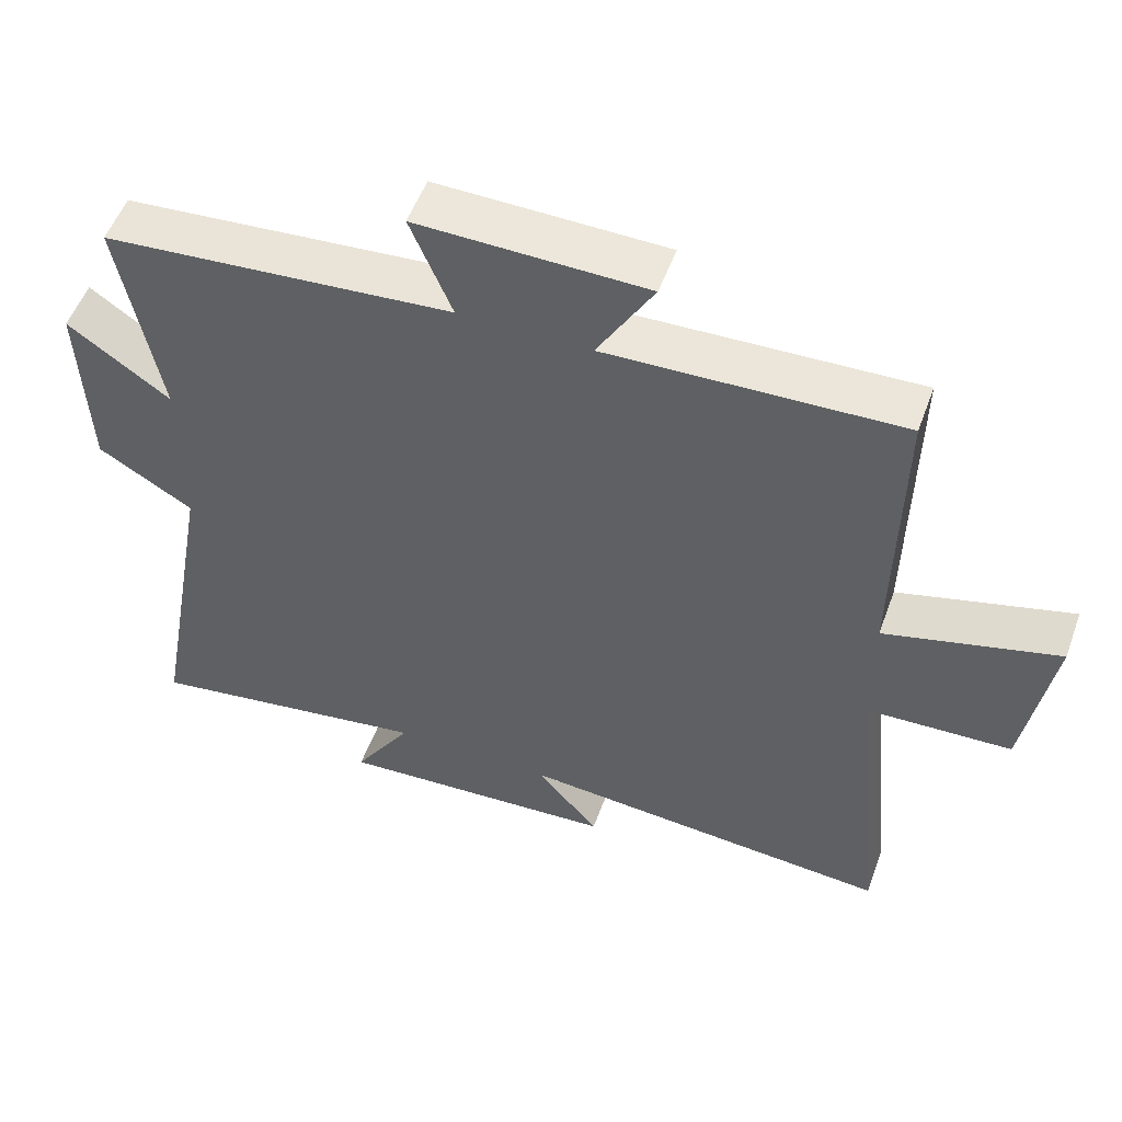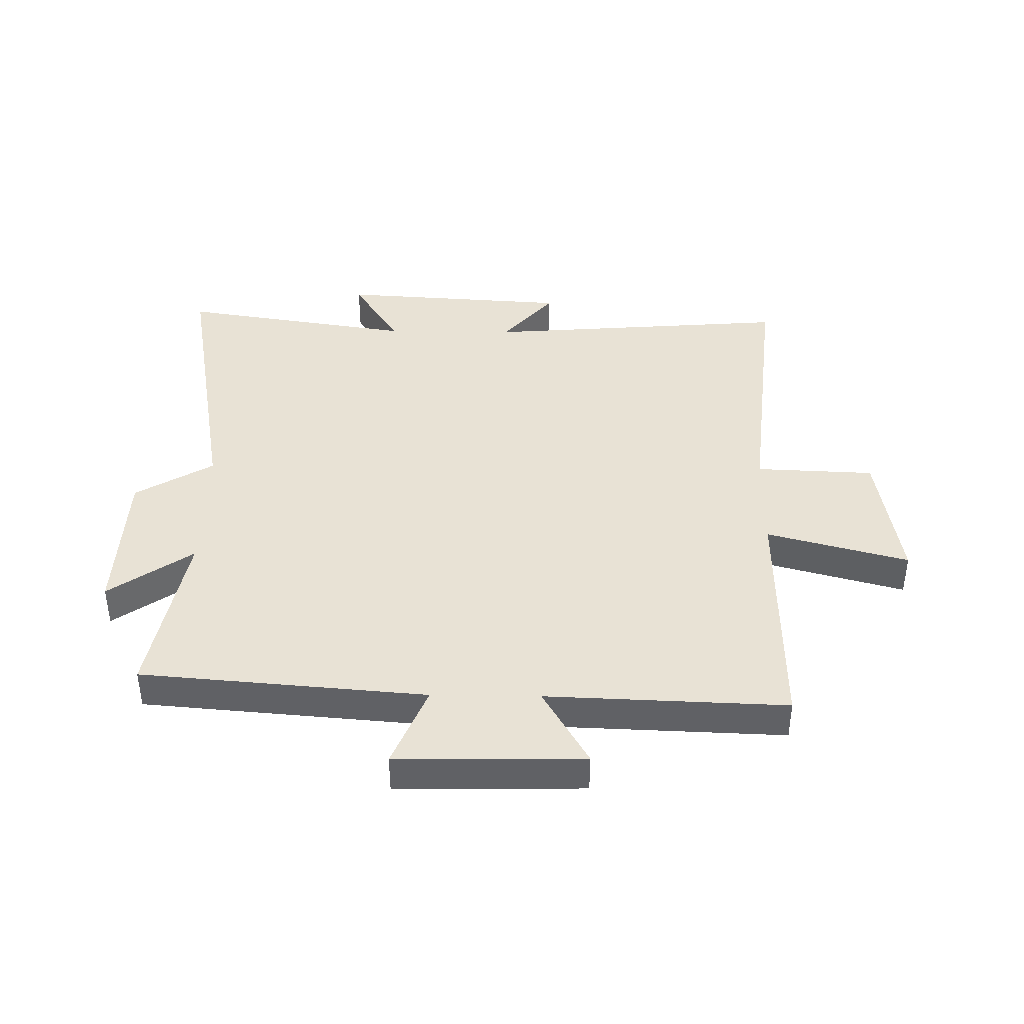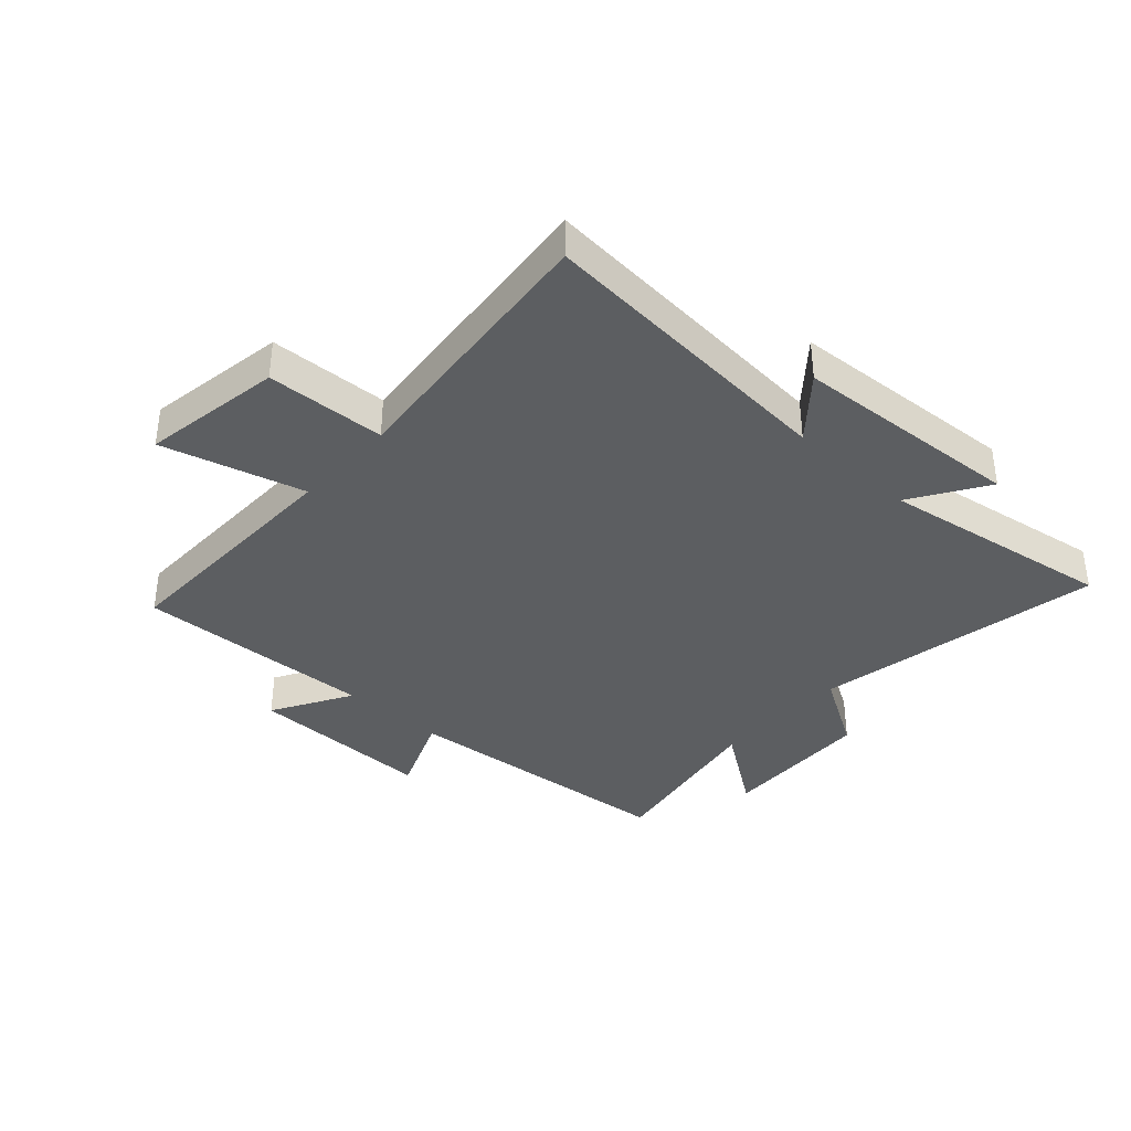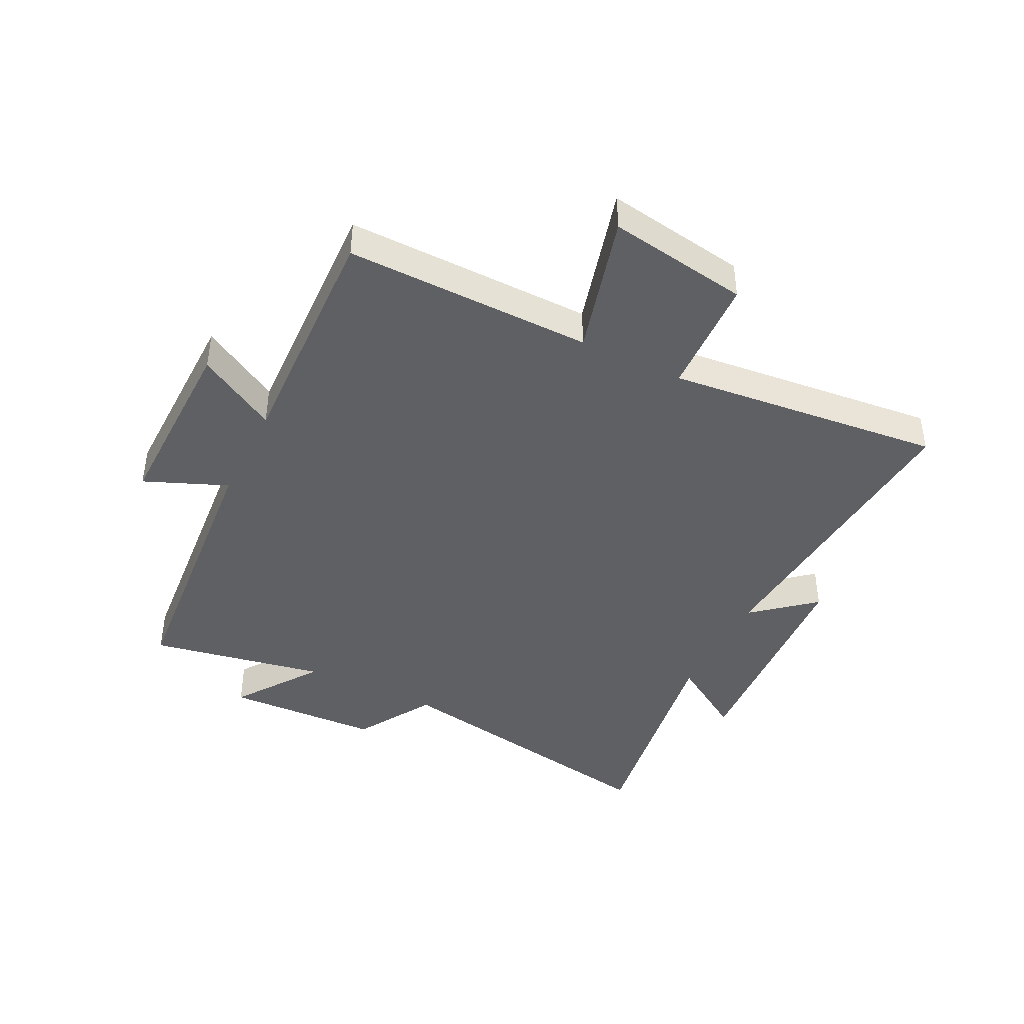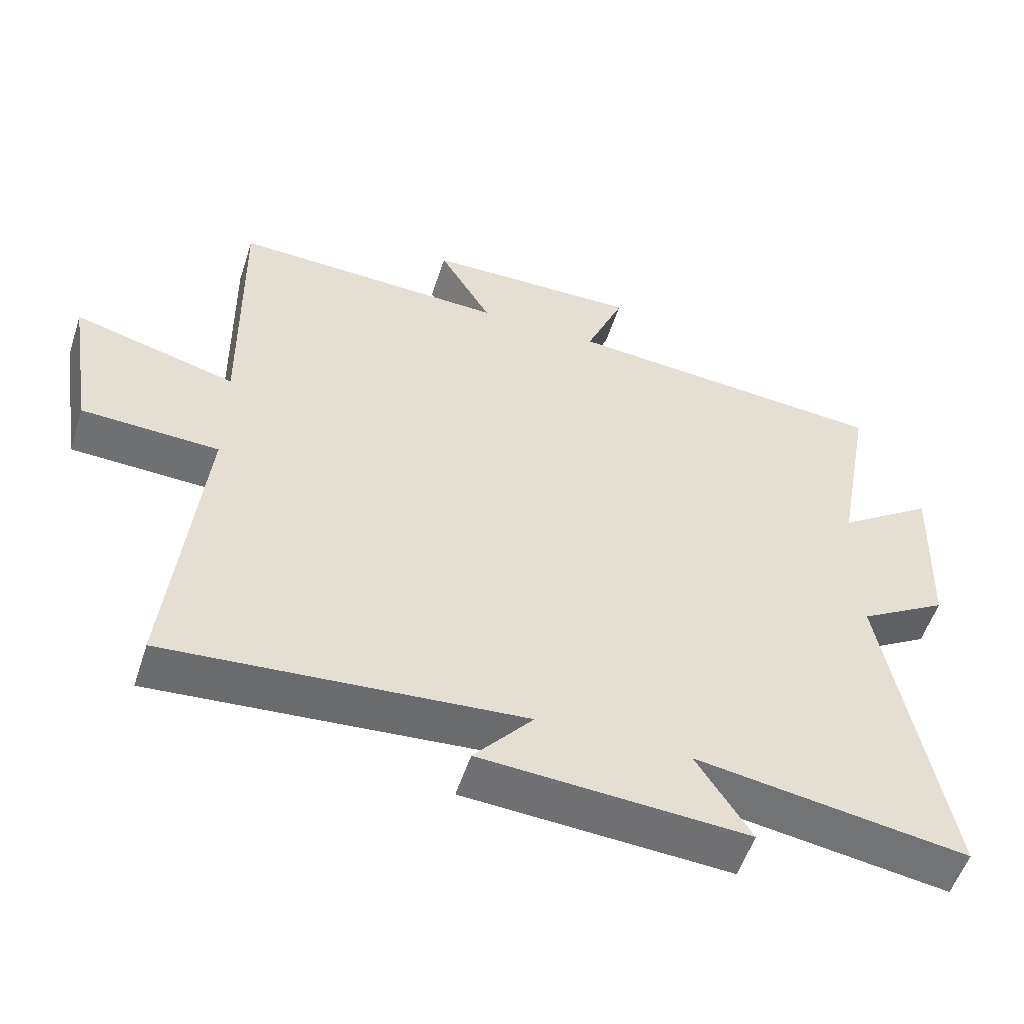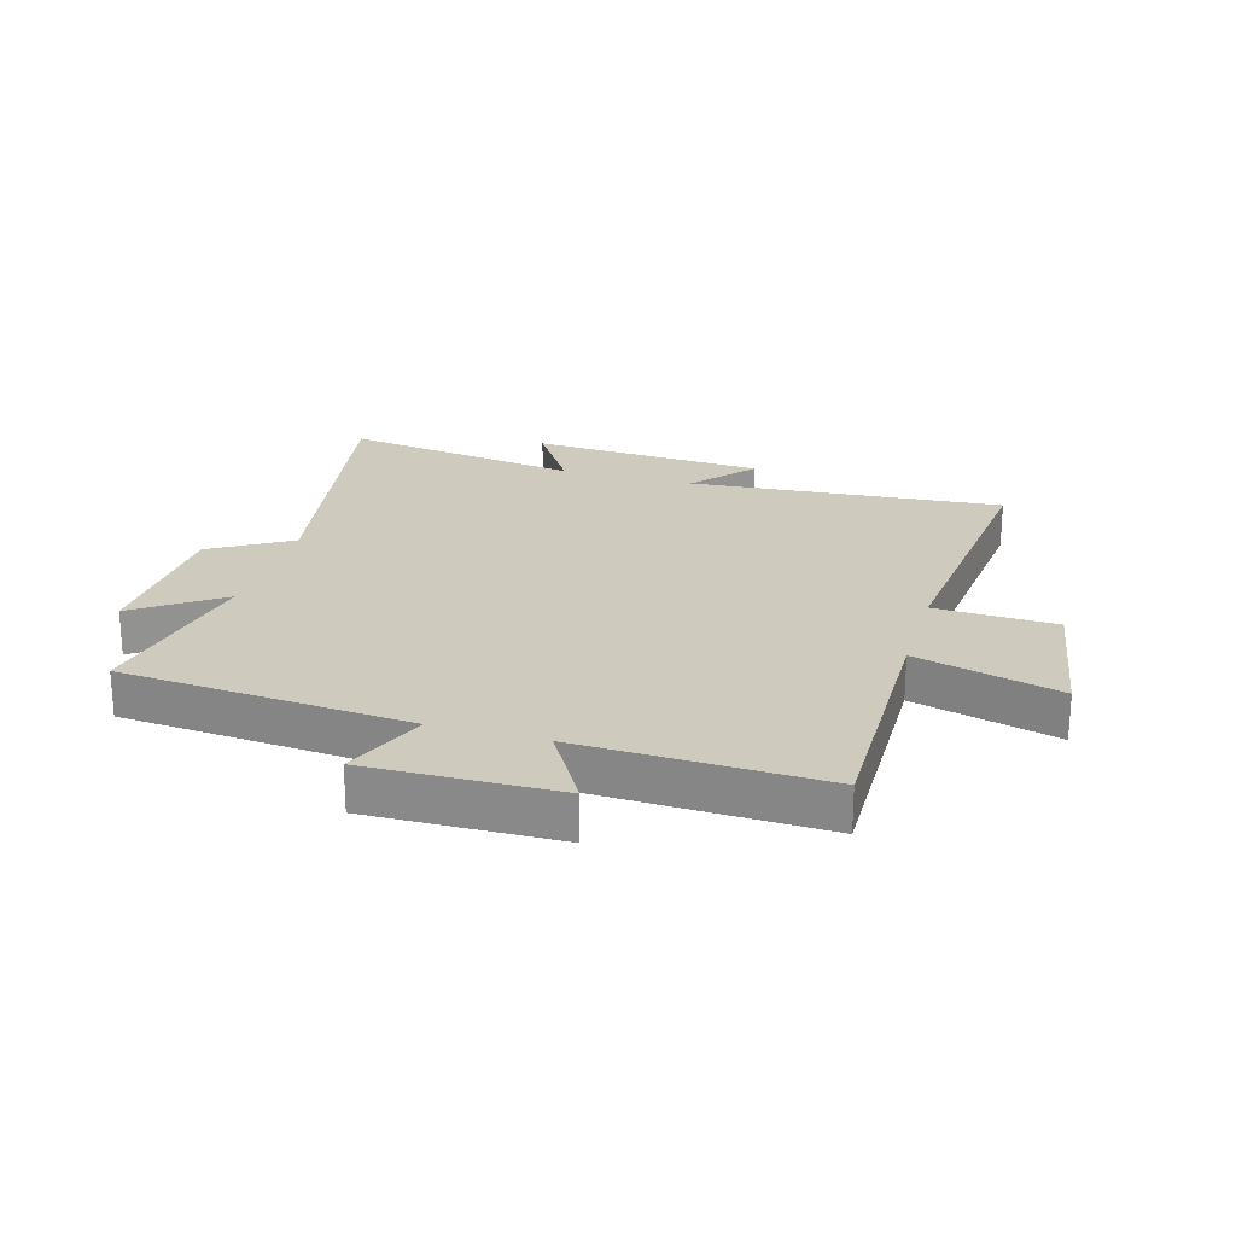
<metadata>
{"format":"obj","ext":"obj","renderer":"f3d","projection":"perspective","resolution":1024,"background":"white","views":[{"elev":53.3,"azim":19.9,"up":"+Z"},{"elev":40.8,"azim":0.9,"up":"+Y"},{"elev":-37.3,"azim":137.8,"up":"+Y"},{"elev":-42.7,"azim":63.7,"up":"+Y"},{"elev":-54.3,"azim":162.1,"up":"+Z"},{"elev":23.2,"azim":16.2,"up":"+Y"}]}
</metadata>
<code>
v 0.547 0.07 -0.542
v 0.029 0.07 -0.5
v 0.115 0.07 -0.602
v -0.273 0.07 -0.626
v -0.193 0.07 -0.5
v -0.588 0.07 -0.561
v -0.5 0.07 -0.074
v -0.63 0.07 0.005
v -0.64 0.07 0.265
v -0.5 0.07 0.166
v -0.554 0.07 0.461
v -0.076 0.07 0.5
v -0.133 0.07 0.639
v 0.181 0.07 0.633
v 0.104 0.07 0.5
v 0.506 0.07 0.514
v 0.5 0.07 0.1
v 0.738 0.07 0.164
v 0.7 0.07 -0.072
v 0.5 0.07 -0.08
v 0.547 0 -0.542
v 0.029 0 -0.5
v 0.115 0 -0.602
v -0.273 0 -0.626
v -0.193 0 -0.5
v -0.588 0 -0.561
v -0.5 0 -0.074
v -0.63 0 0.005
v -0.64 0 0.265
v -0.5 0 0.166
v -0.554 0 0.461
v -0.076 0 0.5
v -0.133 0 0.639
v 0.181 0 0.633
v 0.104 0 0.5
v 0.506 0 0.514
v 0.5 0 0.1
v 0.738 0 0.164
v 0.7 0 -0.072
v 0.5 0 -0.08
f 17 18 19 20
f 15 16 17
f 15 17 20
f 12 13 14 15
f 20 1 2
f 15 20 2
f 12 15 2
f 11 12 2
f 10 11 2
f 7 8 9 10
f 5 6 7
f 5 7 10 2
f 2 3 4 5
f 40 39 38 37
f 37 36 35
f 40 37 35
f 35 34 33 32
f 22 21 40
f 22 40 35
f 22 35 32
f 22 32 31
f 22 31 30
f 30 29 28 27
f 27 26 25
f 22 30 27 25
f 25 24 23 22
f 1 21 22 2
f 2 22 23 3
f 3 23 24 4
f 4 24 25 5
f 5 25 26 6
f 6 26 27 7
f 7 27 28 8
f 8 28 29 9
f 9 29 30 10
f 10 30 31 11
f 11 31 32 12
f 12 32 33 13
f 13 33 34 14
f 14 34 35 15
f 15 35 36 16
f 16 36 37 17
f 17 37 38 18
f 18 38 39 19
f 19 39 40 20
f 20 40 21 1

</code>
